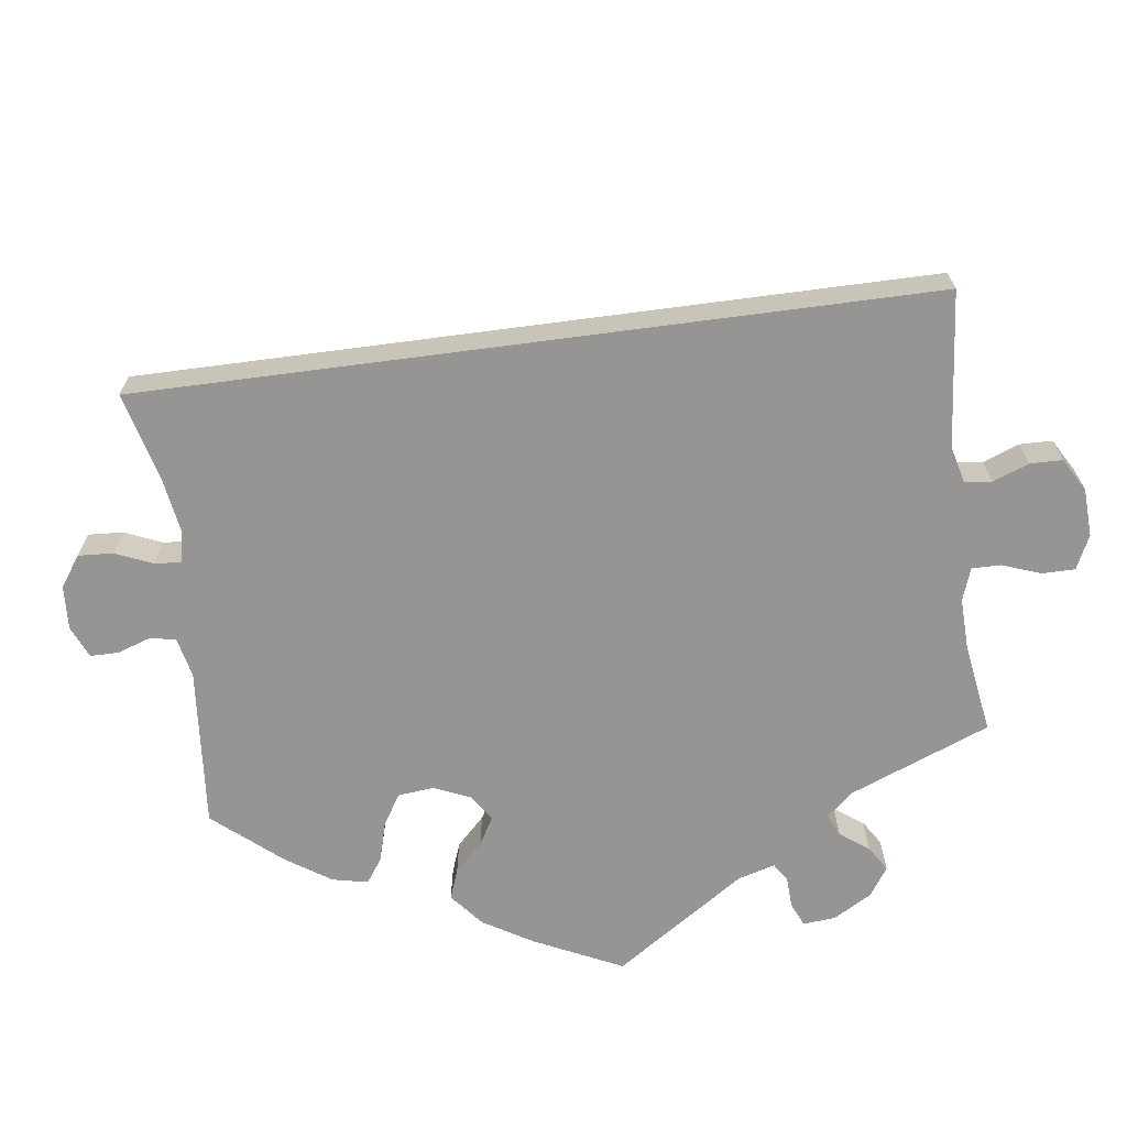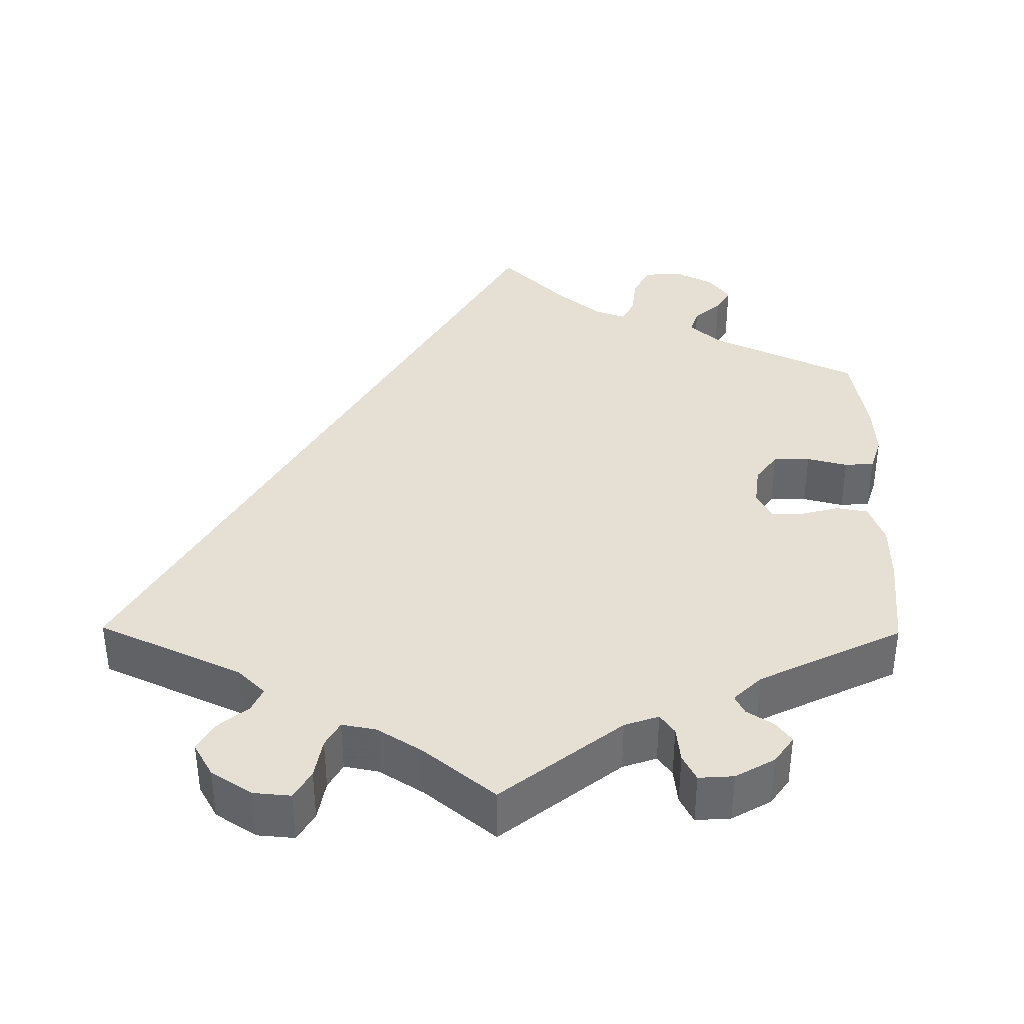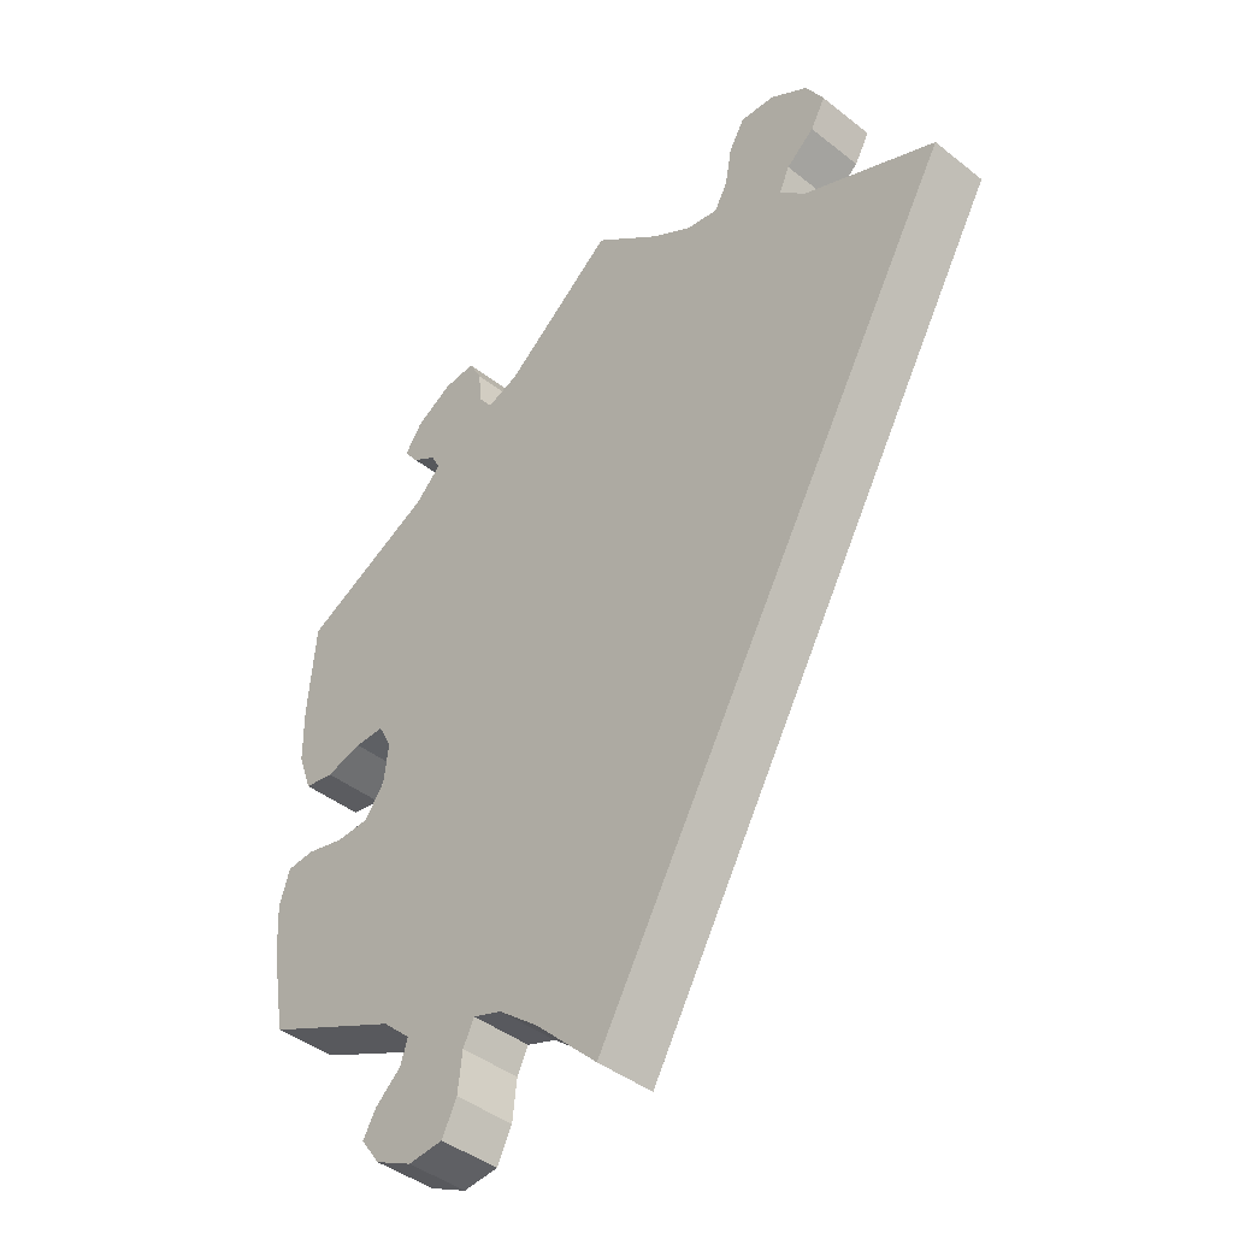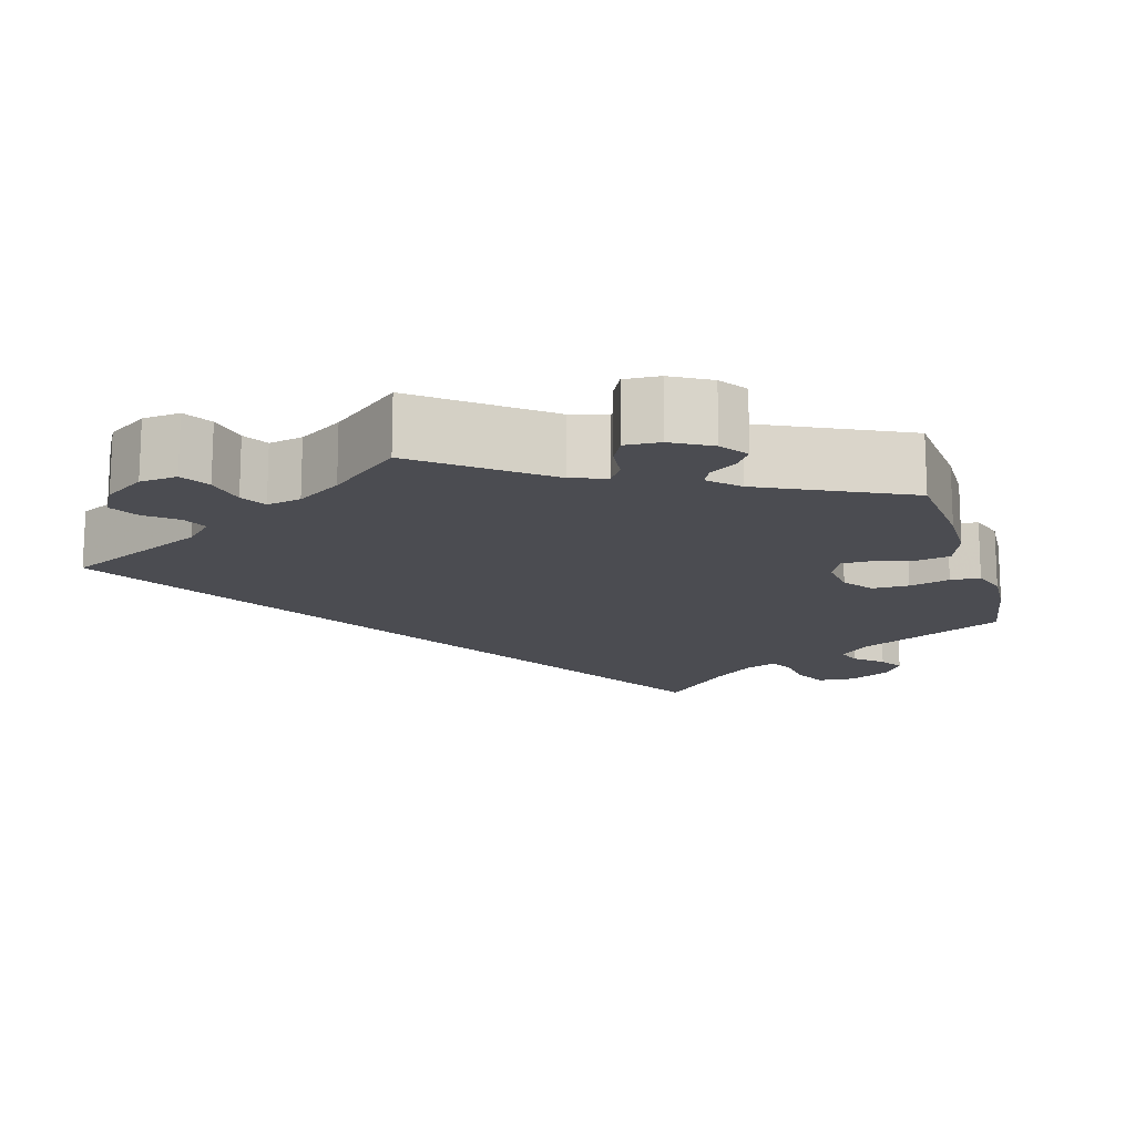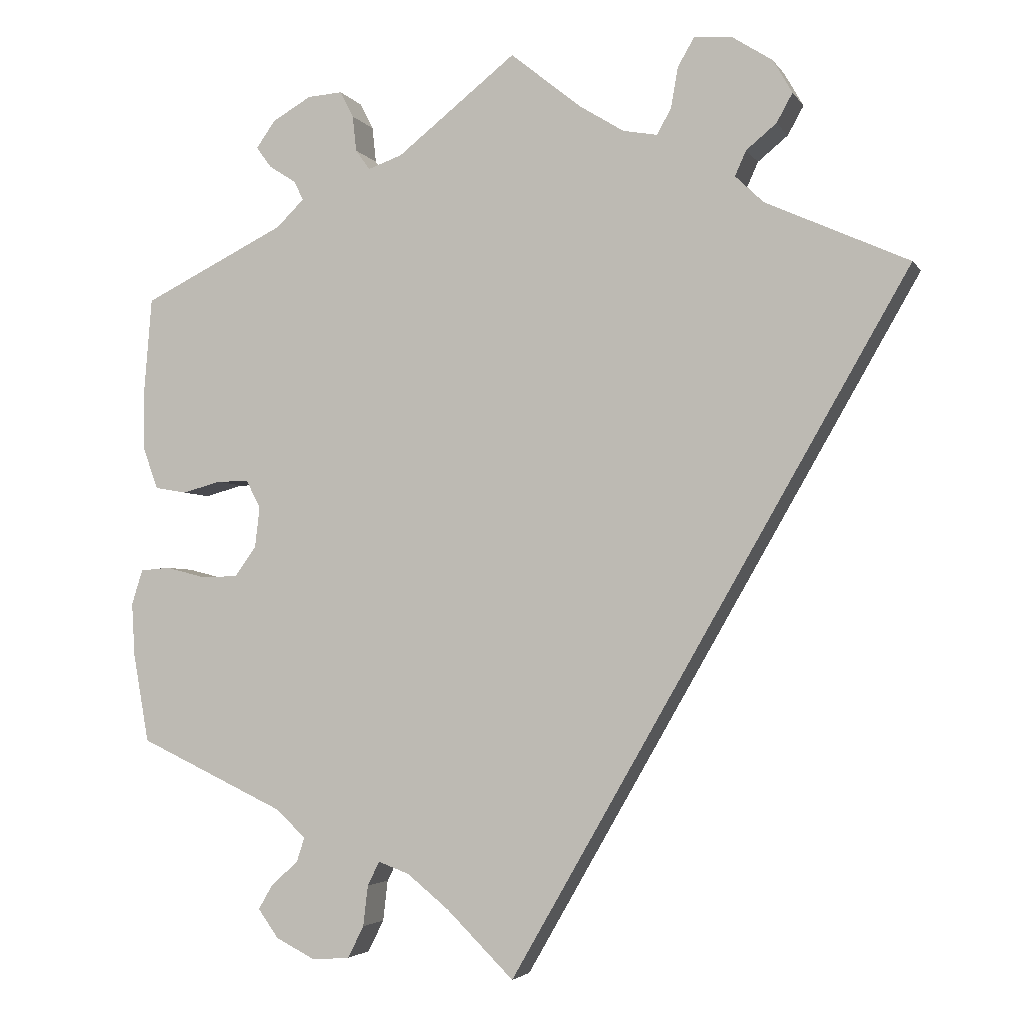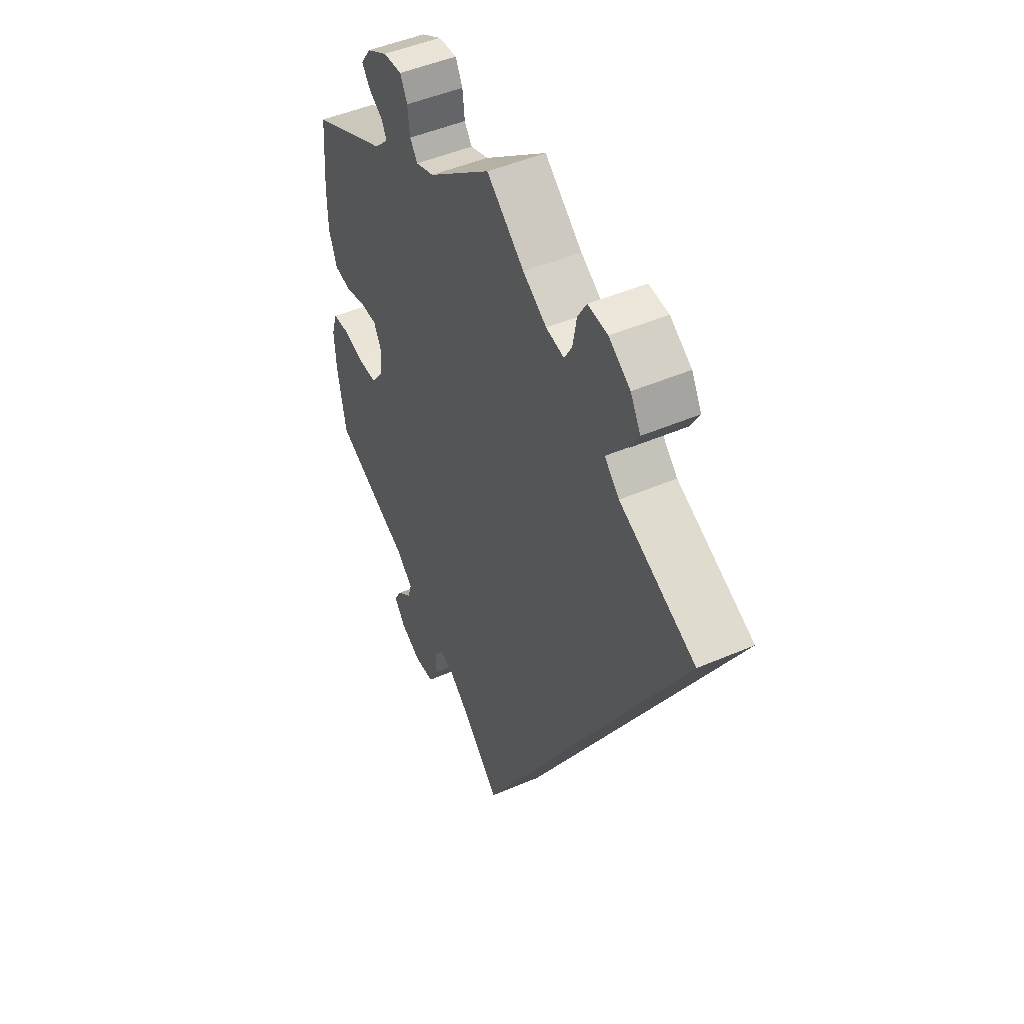
<metadata>
{"format":"obj","ext":"obj","renderer":"f3d","projection":"perspective","resolution":1024,"background":"white","views":[{"elev":-67.6,"azim":-112.5,"up":"+Y"},{"elev":37.9,"azim":0.6,"up":"+Y"},{"elev":-43.0,"azim":-133.0,"up":"+Z"},{"elev":-15.4,"azim":16.9,"up":"+Y"},{"elev":-3.7,"azim":-162.1,"up":"+Z"},{"elev":48.0,"azim":-115.8,"up":"+Z"}]}
</metadata>
<code>
v -0.501 0.07 0.289
v -0.321 0.07 0.371
v -0.286 0.07 0.405
v -0.3 0.07 0.436
v -0.338 0.07 0.467
v -0.358 0.07 0.503
v -0.334 0.07 0.545
v -0.283 0.07 0.578
v -0.236 0.07 0.582
v -0.215 0.07 0.546
v -0.206 0.07 0.495
v -0.188 0.07 0.463
v -0.145 0.07 0.471
v -0.089 0.07 0.506
v 0 0.07 0.578
v 0.15 0.07 0.46
v 0.193 0.07 0.445
v 0.211 0.07 0.47
v 0.216 0.07 0.515
v 0.233 0.07 0.548
v 0.277 0.07 0.545
v 0.326 0.07 0.517
v 0.35 0.07 0.483
v 0.331 0.07 0.457
v 0.297 0.07 0.435
v 0.285 0.07 0.411
v 0.32 0.07 0.377
v 0.5 0.07 0.289
v 0.51 0.07 0.166
v 0.509 0.07 0.093
v 0.49 0.07 0.041
v 0.45 0.07 0.034
v 0.401 0.07 0.047
v 0.361 0.07 0.047
v 0.343 0.07 0.012
v 0.349 0.07 -0.039
v 0.376 0.07 -0.076
v 0.422 0.07 -0.077
v 0.473 0.07 -0.064
v 0.51 0.07 -0.067
v 0.524 0.07 -0.111
v 0.52 0.07 -0.178
v 0.5 0.07 -0.289
v 0.316 0.07 -0.375
v 0.278 0.07 -0.41
v 0.288 0.07 -0.441
v 0.322 0.07 -0.471
v 0.34 0.07 -0.502
v 0.314 0.07 -0.538
v 0.264 0.07 -0.563
v 0.217 0.07 -0.559
v 0.197 0.07 -0.519
v 0.191 0.07 -0.468
v 0.176 0.07 -0.438
v 0.137 0.07 -0.452
v 0.084 0.07 -0.495
v 0 0.07 -0.578
v -0.501 0 0.289
v -0.321 0 0.371
v -0.286 0 0.405
v -0.3 0 0.436
v -0.338 0 0.467
v -0.358 0 0.503
v -0.334 0 0.545
v -0.283 0 0.578
v -0.236 0 0.582
v -0.215 0 0.546
v -0.206 0 0.495
v -0.188 0 0.463
v -0.145 0 0.471
v -0.089 0 0.506
v 0 0 0.578
v 0.15 0 0.46
v 0.193 0 0.445
v 0.211 0 0.47
v 0.216 0 0.515
v 0.233 0 0.548
v 0.277 0 0.545
v 0.326 0 0.517
v 0.35 0 0.483
v 0.331 0 0.457
v 0.297 0 0.435
v 0.285 0 0.411
v 0.32 0 0.377
v 0.5 0 0.289
v 0.51 0 0.166
v 0.509 0 0.093
v 0.49 0 0.041
v 0.45 0 0.034
v 0.401 0 0.047
v 0.361 0 0.047
v 0.343 0 0.012
v 0.349 0 -0.039
v 0.376 0 -0.076
v 0.422 0 -0.077
v 0.473 0 -0.064
v 0.51 0 -0.067
v 0.524 0 -0.111
v 0.52 0 -0.178
v 0.5 0 -0.289
v 0.316 0 -0.375
v 0.278 0 -0.41
v 0.288 0 -0.441
v 0.322 0 -0.471
v 0.34 0 -0.502
v 0.314 0 -0.538
v 0.264 0 -0.563
v 0.217 0 -0.559
v 0.197 0 -0.519
v 0.191 0 -0.468
v 0.176 0 -0.438
v 0.137 0 -0.452
v 0.084 0 -0.495
v 0 0 -0.578
f 56 57 1 2
f 55 56 2 3
f 54 55 3 4
f 50 51 52 53
f 50 53 54
f 49 50 54 4
f 46 47 48 49
f 45 46 49 4
f 41 42 43 44
f 38 39 40 41
f 37 38 41 44
f 36 37 44 45
f 30 31 32 33
f 30 33 34
f 27 28 29 30
f 26 27 30 34
f 22 23 24 25
f 22 25 26
f 21 22 26
f 18 19 20 21
f 17 18 21 26
f 16 17 26 34
f 14 15 16 34
f 8 9 10 11
f 8 11 12
f 7 8 12
f 4 5 6 7
f 4 7 12
f 35 36 45 4
f 13 14 34 35
f 4 12 13 35
f 59 58 114 113
f 60 59 113 112
f 61 60 112 111
f 110 109 108 107
f 111 110 107
f 61 111 107 106
f 106 105 104 103
f 61 106 103 102
f 101 100 99 98
f 98 97 96 95
f 101 98 95 94
f 102 101 94 93
f 90 89 88 87
f 91 90 87
f 87 86 85 84
f 91 87 84 83
f 82 81 80 79
f 83 82 79
f 83 79 78
f 78 77 76 75
f 83 78 75 74
f 91 83 74 73
f 91 73 72 71
f 68 67 66 65
f 69 68 65
f 69 65 64
f 64 63 62 61
f 69 64 61
f 61 102 93 92
f 92 91 71 70
f 92 70 69 61
f 1 58 59 2
f 2 59 60 3
f 3 60 61 4
f 4 61 62 5
f 5 62 63 6
f 6 63 64 7
f 7 64 65 8
f 8 65 66 9
f 9 66 67 10
f 10 67 68 11
f 11 68 69 12
f 12 69 70 13
f 13 70 71 14
f 14 71 72 15
f 15 72 73 16
f 16 73 74 17
f 17 74 75 18
f 18 75 76 19
f 19 76 77 20
f 20 77 78 21
f 21 78 79 22
f 22 79 80 23
f 23 80 81 24
f 24 81 82 25
f 25 82 83 26
f 26 83 84 27
f 27 84 85 28
f 28 85 86 29
f 29 86 87 30
f 30 87 88 31
f 31 88 89 32
f 32 89 90 33
f 33 90 91 34
f 34 91 92 35
f 35 92 93 36
f 36 93 94 37
f 37 94 95 38
f 38 95 96 39
f 39 96 97 40
f 40 97 98 41
f 41 98 99 42
f 42 99 100 43
f 43 100 101 44
f 44 101 102 45
f 45 102 103 46
f 46 103 104 47
f 47 104 105 48
f 48 105 106 49
f 49 106 107 50
f 50 107 108 51
f 51 108 109 52
f 52 109 110 53
f 53 110 111 54
f 54 111 112 55
f 55 112 113 56
f 56 113 114 57
f 57 114 58 1

</code>
